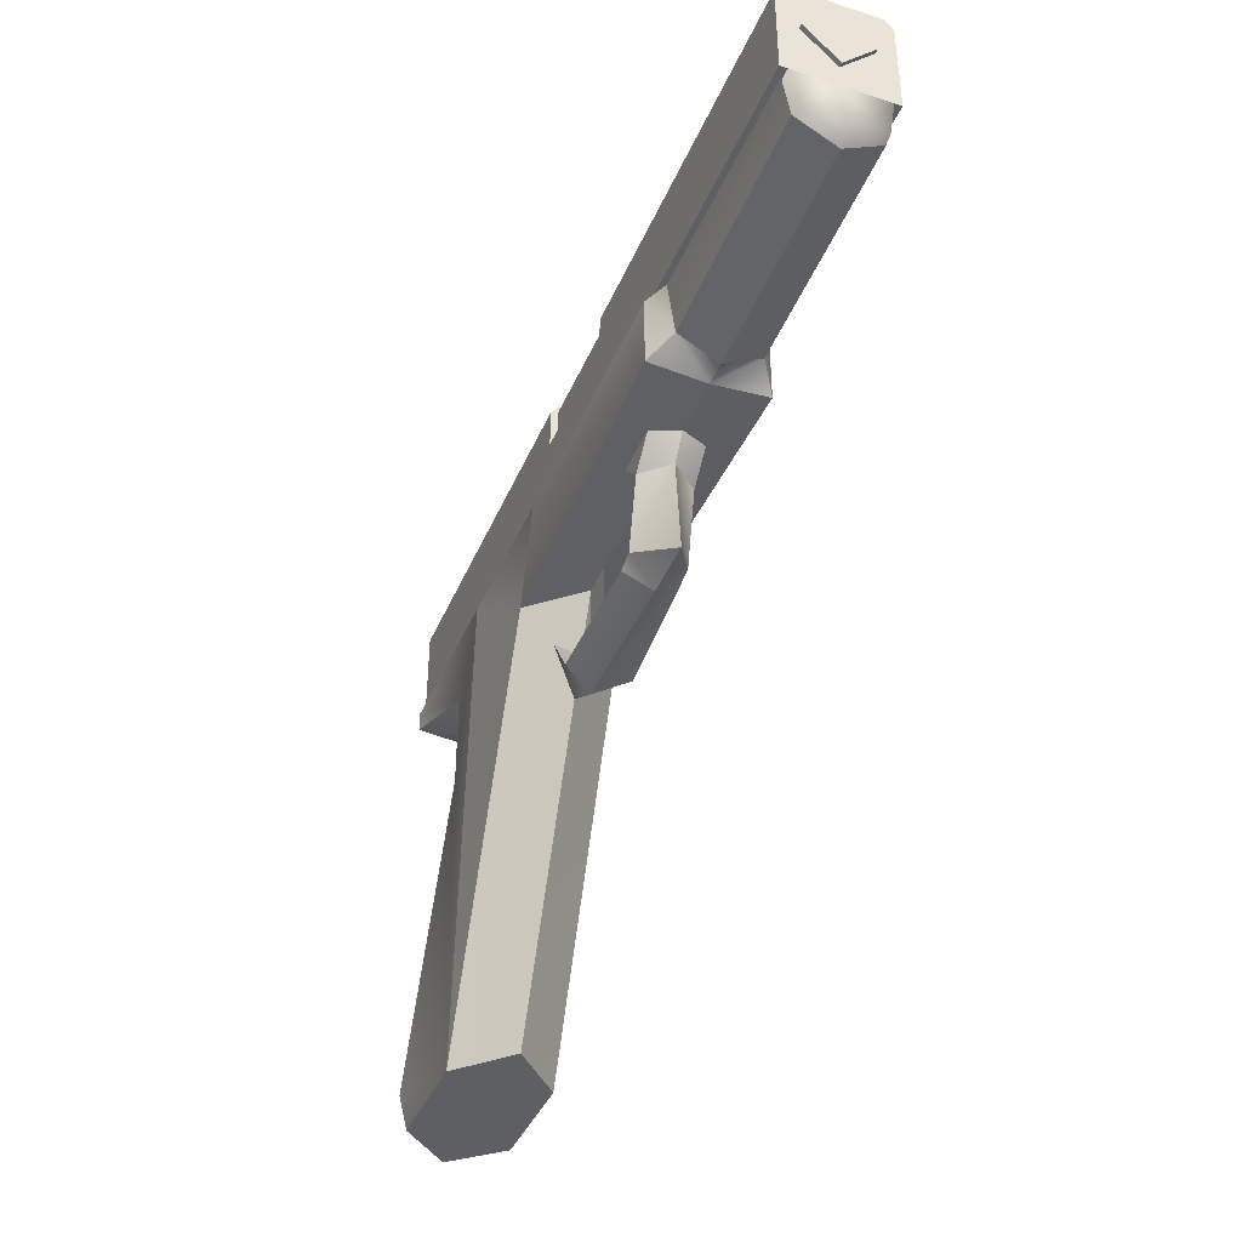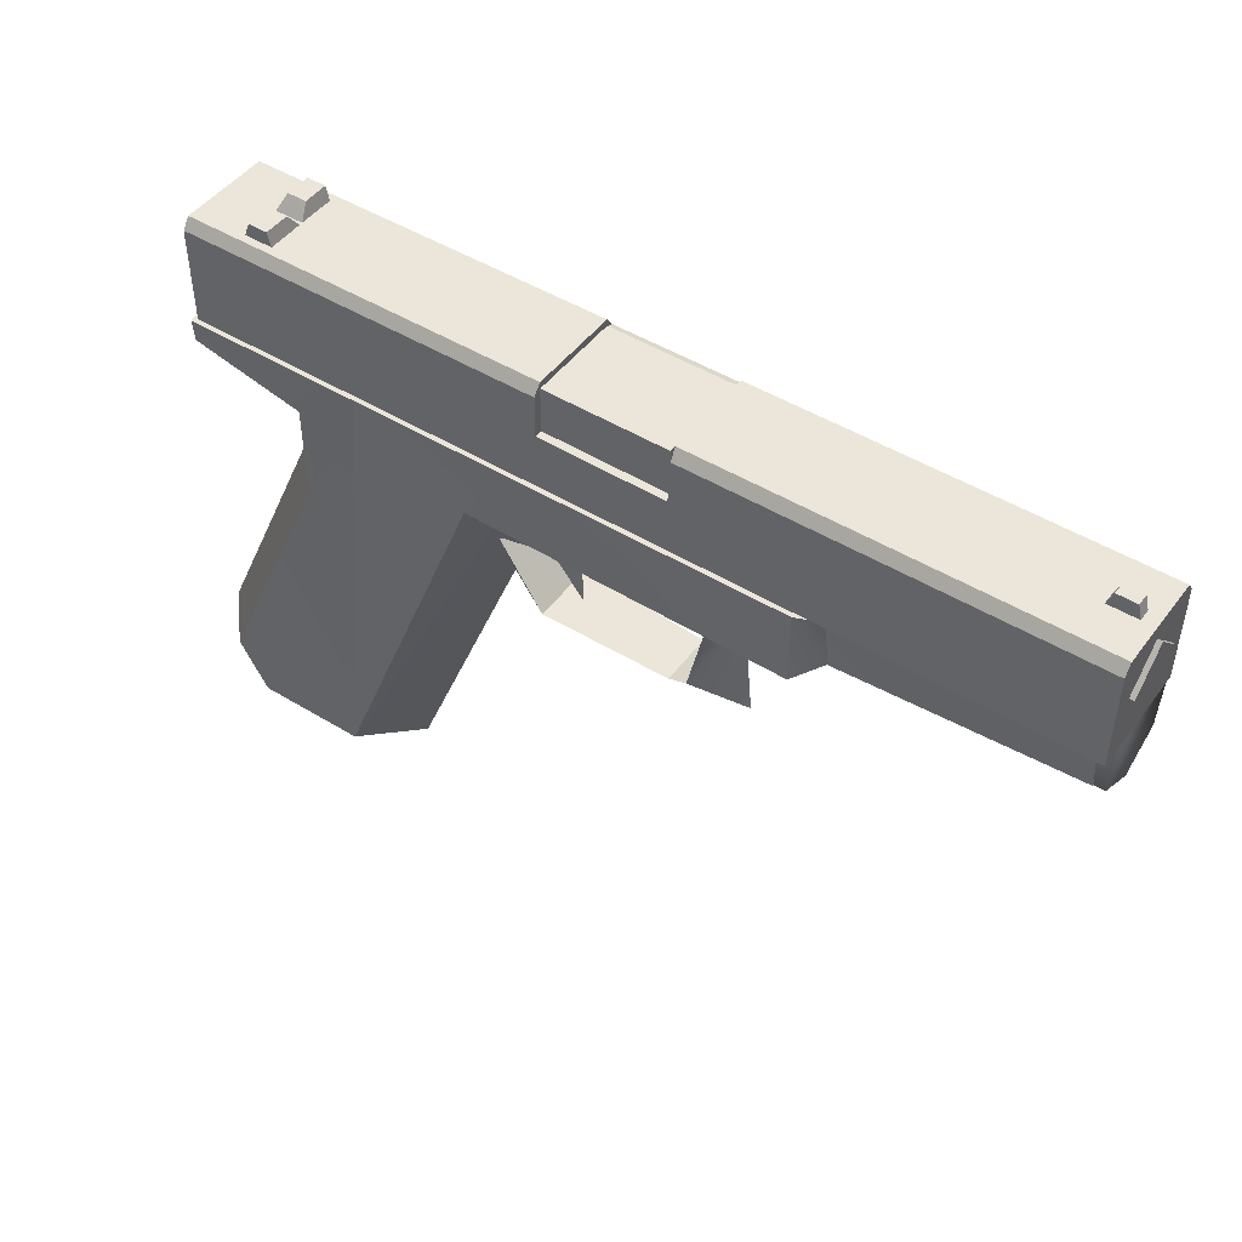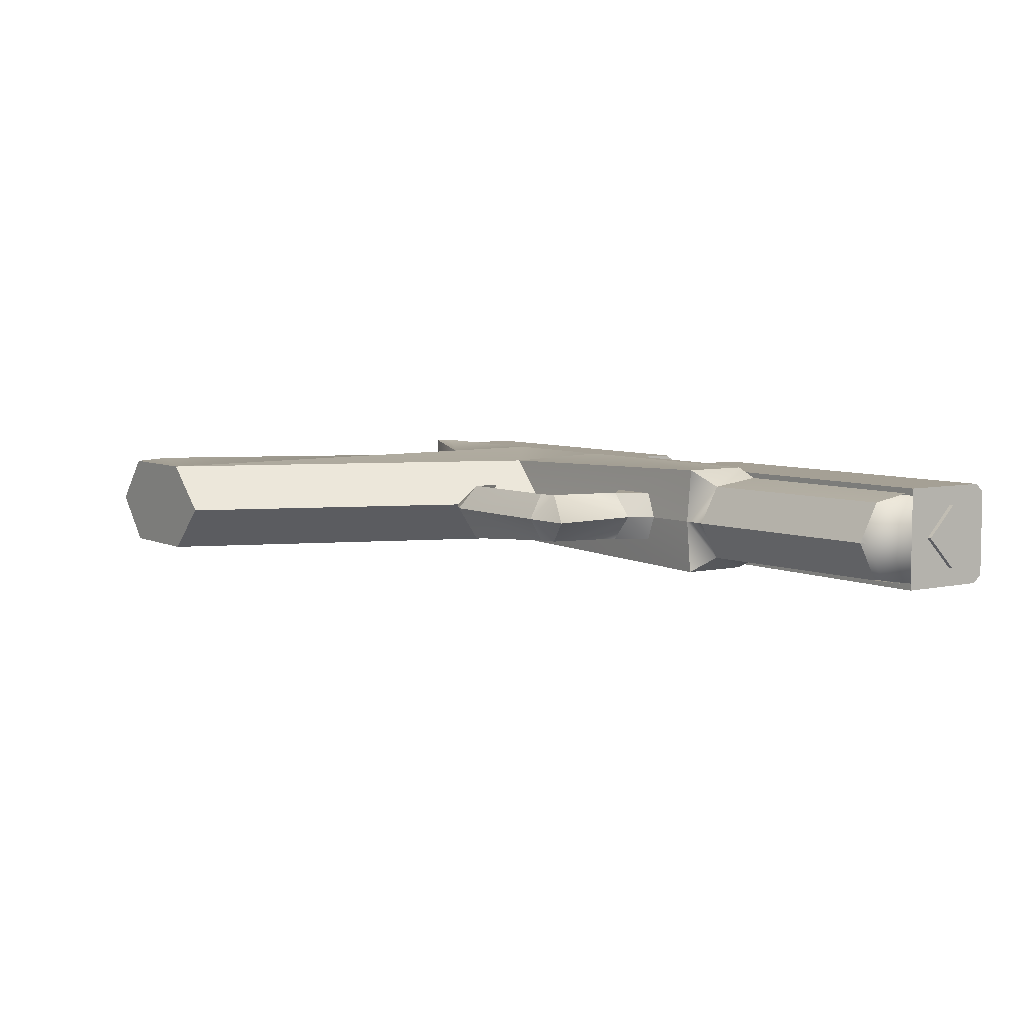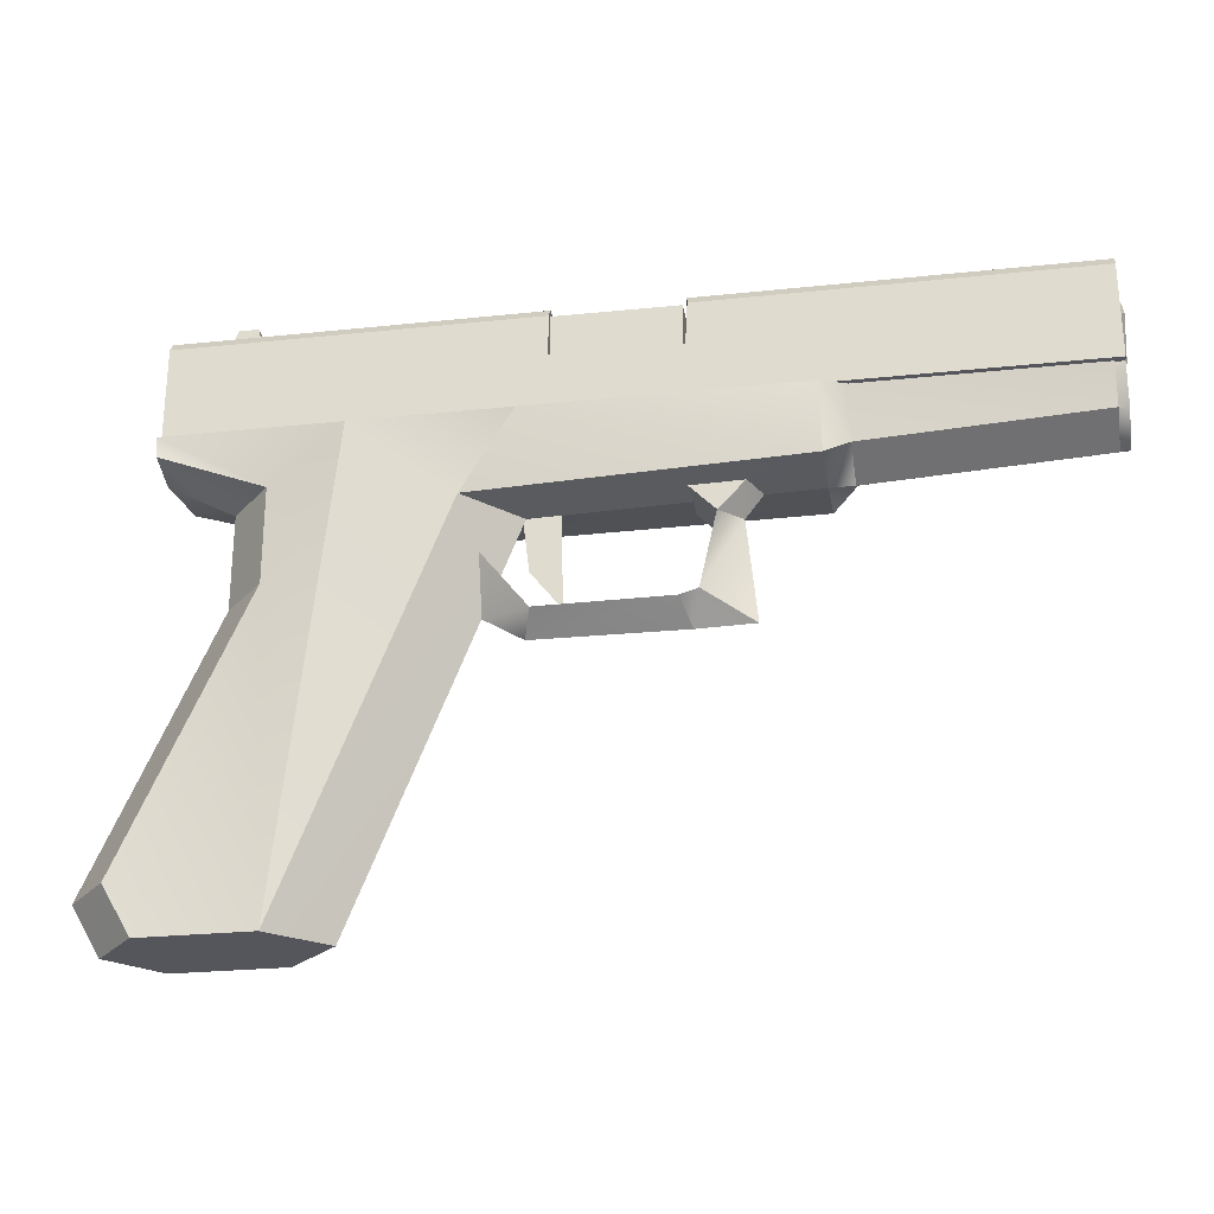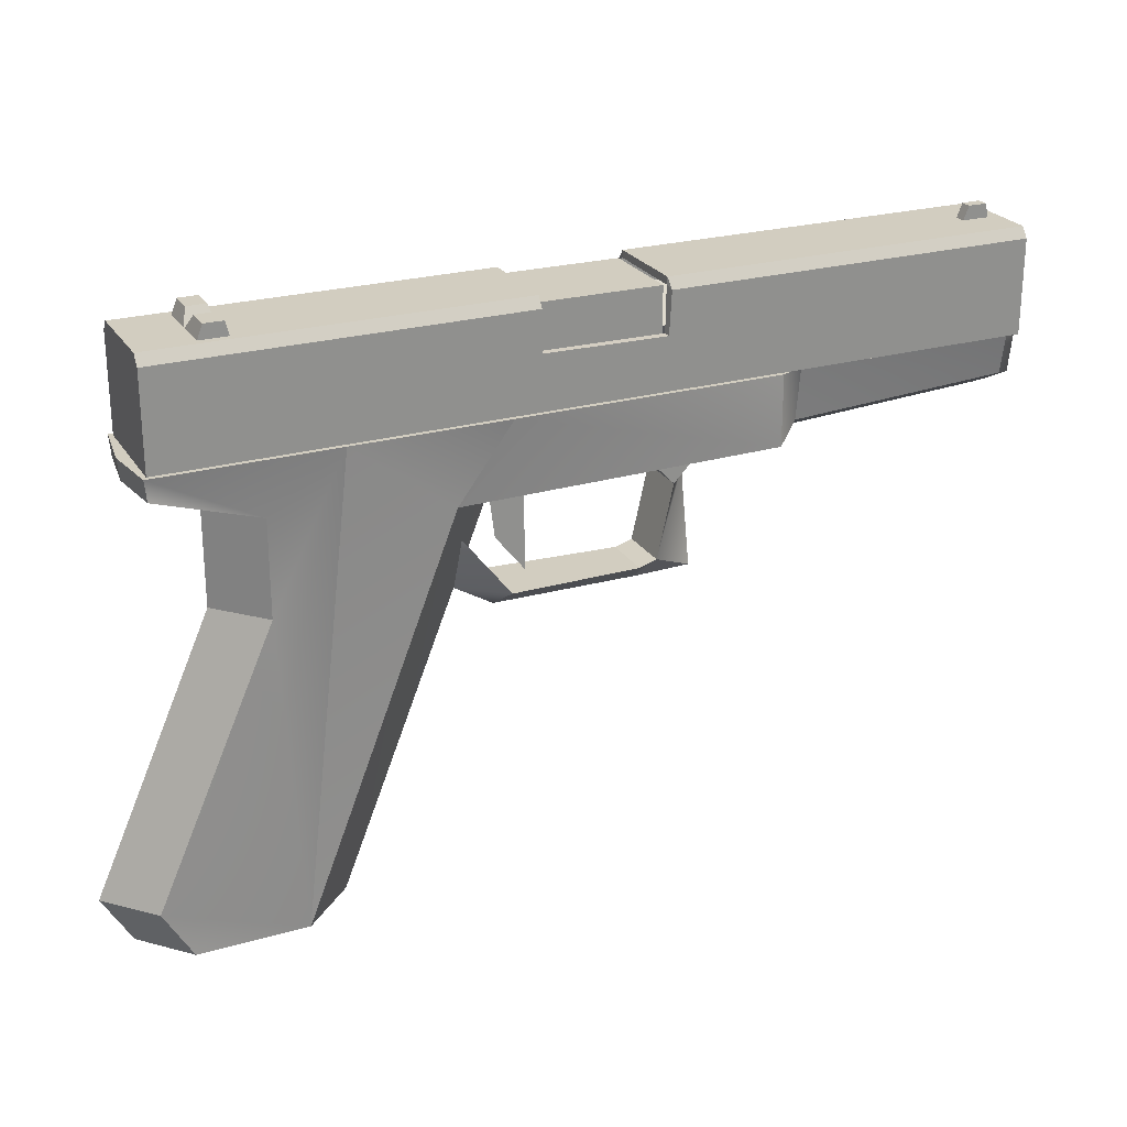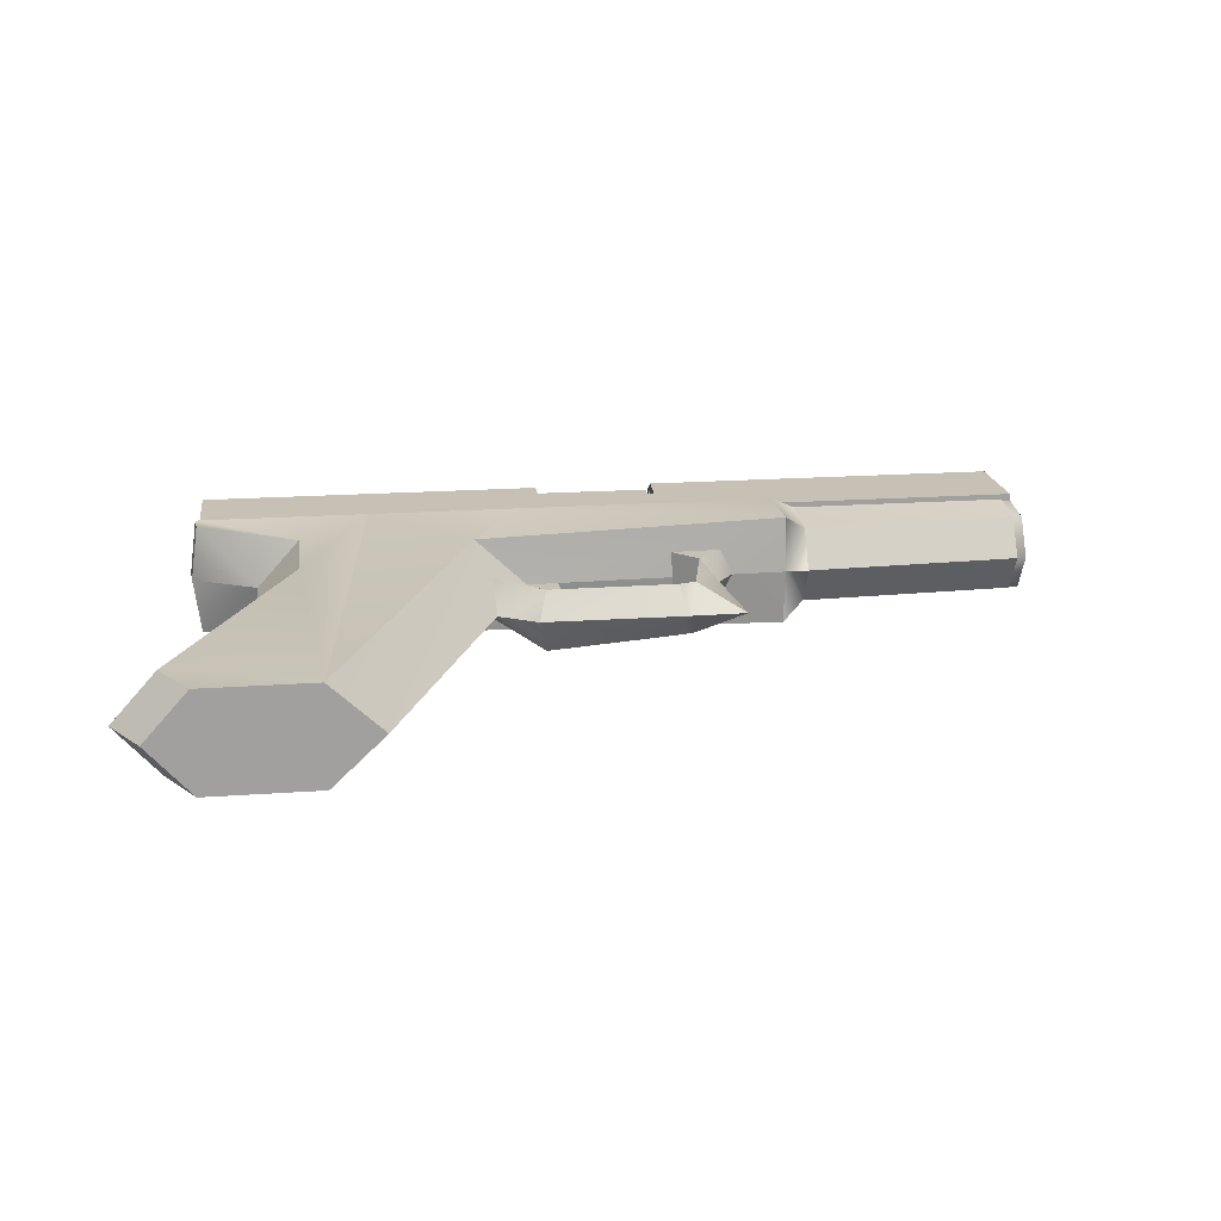
<metadata>
{"format":"obj","ext":"obj","renderer":"f3d","projection":"perspective","resolution":1024,"background":"white","views":[{"elev":-40.1,"azim":68.4,"up":"+Y"},{"elev":47.3,"azim":34.8,"up":"+Y"},{"elev":5.9,"azim":55.1,"up":"+Z"},{"elev":-26.2,"azim":9.5,"up":"+Y"},{"elev":24.6,"azim":-24.9,"up":"+Y"},{"elev":18.6,"azim":-7.9,"up":"+Z"}]}
</metadata>
<code>
o Gun
v -0.9207 0.3491 0.1149
v -0.9542 1.467 0.135
v 0.4704 1.287 -0
v 0.4704 1.467 -0
v 1.068 1.368 0.09382
v 1.068 1.467 0.1106
v 0.4704 1.467 0.135
v 0.4704 1.298 0.135
v -1.024 0.3491 -0
v -0.9726 1.467 -0
v 1.068 1.316 -0
v 0.5279 1.287 -0
v 0.5279 1.467 0.1106
v 0.5279 1.339 0.09382
v 0.5279 1.467 -0
v -0.1686 1.467 -0
v -0.1686 1.467 0.135
v -0.2917 1.282 0.1149
v -0.1686 1.27 -0
v -0.5369 1.467 0.135
v -0.5369 0.3491 -0
v -0.5369 1.467 -0
v -0.6599 0.3491 0.1149
v -0.9495 1.418 0.135
v -0.9678 1.418 -0
v -0.7063 1.334 0.1149
v -0.8096 1.334 -0
v -0.7061 1.106 0.1149
v -0.8097 1.106 -0
v -1.093 0.4668 -0
v -0.9895 0.4674 0.1149
v -0.1468 1.032 0.06266
v 0.1623 1.034 0.06266
v -0.2591 1.042 -0
v -0.2579 1.175 0.04972
v -0.1668 0.9865 -0
v 0.1835 0.9844 -0
v 0.2042 1.047 0.06266
v 0.3182 0.9876 -0
v 0.244 1.223 0.06266
v 0.2948 1.228 -0
v 0.3093 1.291 0.06266
v 0.3417 1.29 -0
v 0.1828 1.286 0.06266
v -0.9207 0.3491 -0.1149
v -0.9542 1.467 -0.135
v 1.068 1.368 -0.09382
v 1.068 1.467 -0.1106
v 0.4704 1.467 -0.135
v 0.4704 1.298 -0.135
v 0.5279 1.467 -0.1106
v 0.5279 1.339 -0.09382
v -0.1686 1.467 -0.135
v -0.2917 1.282 -0.1149
v -0.5369 1.467 -0.135
v -0.6599 0.3491 -0.1149
v -0.9495 1.418 -0.135
v -0.7063 1.334 -0.1149
v -0.7061 1.106 -0.1149
v -0.9895 0.4674 -0.1149
v -0.1468 1.032 -0.08617
v 0.1623 1.034 -0.06266
v -0.2579 1.175 -0.04972
v 0.2042 1.047 -0.06266
v 0.244 1.223 -0.06266
v 0.3093 1.291 -0.06266
v 0.1828 1.286 -0.06266
v -0.1601 1.143 -0
v -0.08812 1.052 -0
v -0.1869 1.358 -0
v -0.09441 1.403 -0
v 0.1866 1.6 0.07807
v 1.102 1.6 0.07807
v 0.1866 1.522 0.000391
v 0.1866 1.677 0.000391
v 1.102 1.522 0.000391
v 1.102 1.677 0.000391
v -0.1461 1.467 0.1061
v -0.1095 1.701 0.1061
v 0.1853 1.467 0.1061
v 0.1853 1.7 0.1061
v -0.1275 1.551 0.1061
v -0.1272 1.552 -0.1064
v 0.1866 1.6 -0.07729
v 1.102 1.6 -0.07729
v -0.1461 1.467 -0.1064
v -0.1095 1.701 -0.1064
v 0.1853 1.467 -0.1064
v 0.1853 1.7 -0.1064
v -0.1601 1.143 -0
v -0.08812 1.052 -0
v -0.1869 1.358 -0
v -0.09441 1.403 -0
v -0.9457 1.467 0.124
v -0.9457 1.692 0.124
v 1.091 1.467 0.124
v 1.091 1.692 0.124
v 1.091 1.467 -0
v 1.091 1.318 -0
v 1.091 1.367 0.09139
v 1.091 1.468 0.1068
v 0.8997 1.318 -0
v 0.8997 1.367 0.09139
v 0.8997 1.468 0.1068
v -0.9457 1.717 0.1059
v 1.091 1.717 0.1059
v -0.9457 1.467 -0.124
v -0.9457 1.692 -0.124
v 1.091 1.467 -0.124
v 1.091 1.692 -0.124
v 1.091 1.367 -0.09139
v 1.091 1.468 -0.1068
v 0.8997 1.367 -0.09139
v 0.8997 1.468 -0.1068
v -0.9457 1.717 -0.1059
v 1.091 1.717 -0.1059
v -0.1008 1.717 0.1059
v -0.1018 1.692 -0.124
v -0.1008 1.717 -0.1059
v 0.1947 1.692 -0.124
v 0.1947 1.717 0.1059
v 0.1947 1.717 -0.1059
v 0.1974 1.692 0.124
v -0.1013 1.692 0.124
v -0.1019 1.595 0.124
v 0.1922 1.592 0.124
v 0.1947 1.699 -0.1059
v -0.1008 1.699 -0.1059
v 0.1916 1.593 0.1062
v -0.1008 1.699 0.1059
v 0.1935 1.699 0.1059
v -0.102 1.595 0.1059
v -0.8181 1.712 0.08799
v -0.8031 1.749 0.08799
v -0.8181 1.712 -0
v -0.8031 1.749 0.02873
v -0.758 1.749 0.08799
v -0.758 1.749 0.02873
v -0.7488 1.713 0.08799
v -0.7488 1.712 -0
v 0.9921 1.712 0.01344
v 1.007 1.749 0.01344
v 0.9921 1.712 -0
v 1.007 1.749 -0
v 1.052 1.749 0.01344
v 1.052 1.749 -0
v 1.061 1.713 0.01344
v 1.061 1.712 -0
v -0.8181 1.712 -0.08799
v -0.8031 1.749 -0.08799
v -0.8031 1.749 -0.02873
v -0.758 1.749 -0.08799
v -0.758 1.749 -0.02873
v -0.7488 1.713 -0.08799
v 0.9921 1.712 -0.01344
v 1.007 1.749 -0.01344
v 1.052 1.749 -0.01344
v 1.061 1.713 -0.01344
v -0.9457 1.467 0.124
v -0.9457 1.692 0.124
v 1.091 1.467 0.124
v 1.091 1.692 0.124
v -0.9457 1.467 -0.124
v -0.9457 1.692 -0.124
v 1.091 1.467 -0.124
v 1.091 1.692 -0.124
v -0.1018 1.692 -0.124
v 0.1947 1.692 -0.124
v 0.1974 1.692 0.124
v -0.1013 1.692 0.124
v -0.1019 1.595 0.124
v 0.1922 1.592 0.124
f 5 13 14
f 20 26 28
f 11 14 12
f 22 2 20
f 19 8 18
f 14 7 8
f 4 13 15
f 31 9 1
f 3 14 8
f 21 18 23
f 16 7 4
f 8 17 18
f 9 23 1
f 22 17 16
f 18 20 23
f 24 27 26
f 25 2 10
f 28 27 29
f 31 29 30
f 32 34 36
f 36 33 32
f 37 38 33
f 41 38 39
f 41 42 40
f 40 67 65
f 62 38 64
f 64 40 65
f 40 42 44
f 47 51 48
f 59 58 55
f 52 11 12
f 22 46 10
f 19 50 3
f 52 49 51
f 51 4 15
f 9 60 45
f 3 52 12
f 21 54 19
f 49 16 4
f 50 53 49
f 9 56 21
f 53 22 16
f 54 55 53
f 27 57 58
f 25 46 57
f 27 59 29
f 29 60 30
f 61 34 63
f 62 36 61
f 37 64 39
f 64 41 39
f 41 66 43
f 65 67 66
f 63 32 61
f 62 32 33
f 68 70 71
f 76 72 74
f 75 73 77
f 83 79 87
f 86 82 83
f 81 79 82
f 88 81 80
f 86 80 78
f 76 77 73
f 84 76 74
f 85 75 77
f 83 87 89
f 89 79 81
f 90 93 91
f 5 6 13
f 1 23 31
f 23 20 28
f 31 23 28
f 20 2 26
f 2 24 26
f 11 5 14
f 22 10 2
f 19 3 8
f 14 13 7
f 4 7 13
f 31 30 9
f 3 12 14
f 21 19 18
f 16 17 7
f 8 7 17
f 9 21 23
f 22 20 17
f 18 17 20
f 24 25 27
f 25 24 2
f 28 26 27
f 31 28 29
f 32 35 34
f 36 37 33
f 37 39 38
f 41 40 38
f 41 43 42
f 40 44 67
f 62 33 38
f 64 38 40
f 47 52 51
f 55 56 59
f 56 45 60
f 59 56 60
f 58 57 46
f 58 46 55
f 52 47 11
f 22 55 46
f 19 54 50
f 52 50 49
f 51 49 4
f 9 30 60
f 3 50 52
f 21 56 54
f 49 53 16
f 50 54 53
f 9 45 56
f 53 55 22
f 54 56 55
f 27 25 57
f 25 10 46
f 27 58 59
f 29 59 60
f 61 36 34
f 62 37 36
f 37 62 64
f 64 65 41
f 41 65 66
f 63 35 32
f 62 61 32
f 68 71 69
f 76 73 72
f 75 72 73
f 83 82 79
f 86 78 82
f 78 80 82
f 80 81 82
f 88 89 81
f 86 88 80
f 76 85 77
f 84 85 76
f 85 84 75
f 89 88 83
f 88 86 83
f 89 87 79
f 90 92 93
f 126 125 94
f 98 110 97
f 107 109 98
f 98 100 99
f 100 101 104
f 99 100 103
f 106 123 97
f 107 118 120
f 111 98 99
f 114 112 111
f 113 111 99
f 110 122 116
f 105 115 108
f 116 121 106
f 118 115 119
f 117 115 105
f 121 127 131
f 117 124 130
f 124 105 95
f 122 120 127
f 123 121 131
f 118 119 128
f 117 128 119
f 120 128 127
f 123 129 126
f 124 132 130
f 129 125 126
f 133 136 135
f 134 138 136
f 138 139 140
f 136 140 135
f 139 134 133
f 142 143 141
f 144 145 146
f 146 147 148
f 147 142 141
f 149 151 150
f 153 150 151
f 153 154 152
f 151 140 153
f 150 154 149
f 143 156 155
f 144 157 156
f 146 158 157
f 156 158 155
f 161 172 159
f 168 163 167
f 96 97 126
f 97 123 126
f 124 95 125
f 95 94 125
f 96 126 94
f 98 109 110
f 110 116 106
f 106 97 110
f 97 96 98
f 96 94 98
f 94 107 98
f 98 101 100
f 100 104 103
f 99 103 102
f 106 121 123
f 110 109 120
f 109 107 120
f 107 108 118
f 111 112 98
f 114 111 113
f 113 99 102
f 110 120 122
f 108 107 94
f 94 95 108
f 95 105 108
f 116 122 121
f 118 108 115
f 117 119 115
f 121 122 127
f 124 117 105
f 117 130 128
f 120 118 128
f 123 131 129
f 124 125 132
f 129 132 125
f 133 134 136
f 134 137 138
f 138 137 139
f 136 138 140
f 139 137 134
f 142 144 143
f 144 142 145
f 146 145 147
f 147 145 142
f 149 135 151
f 153 152 150
f 153 140 154
f 151 135 140
f 150 152 154
f 143 144 156
f 144 146 157
f 146 148 158
f 156 157 158
f 159 171 160
f 160 171 170
f 169 172 162
f 162 172 161
f 159 172 171
f 163 168 165
f 165 168 166
f 167 163 164

</code>
